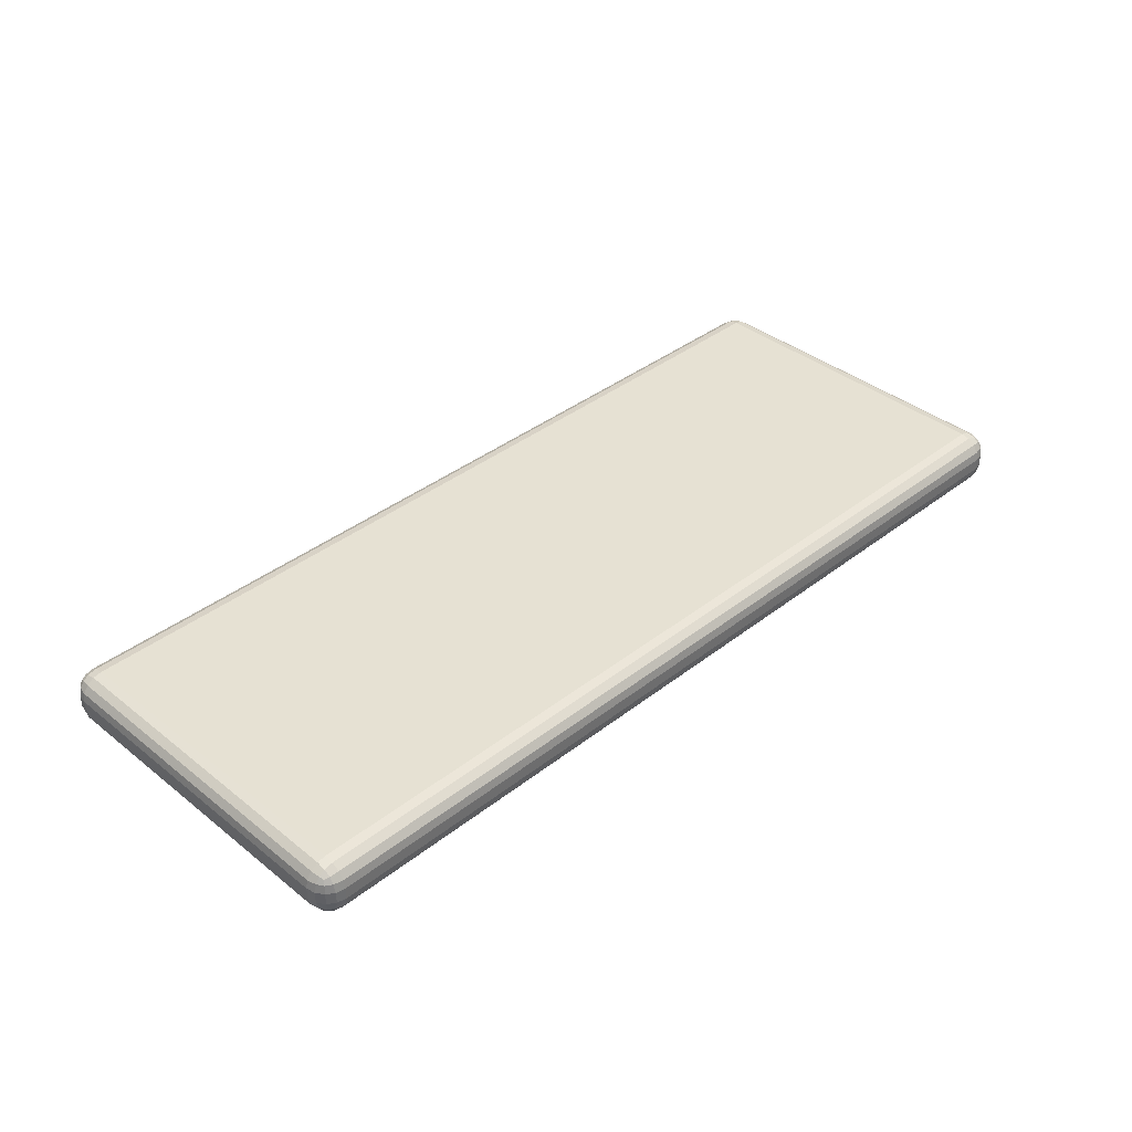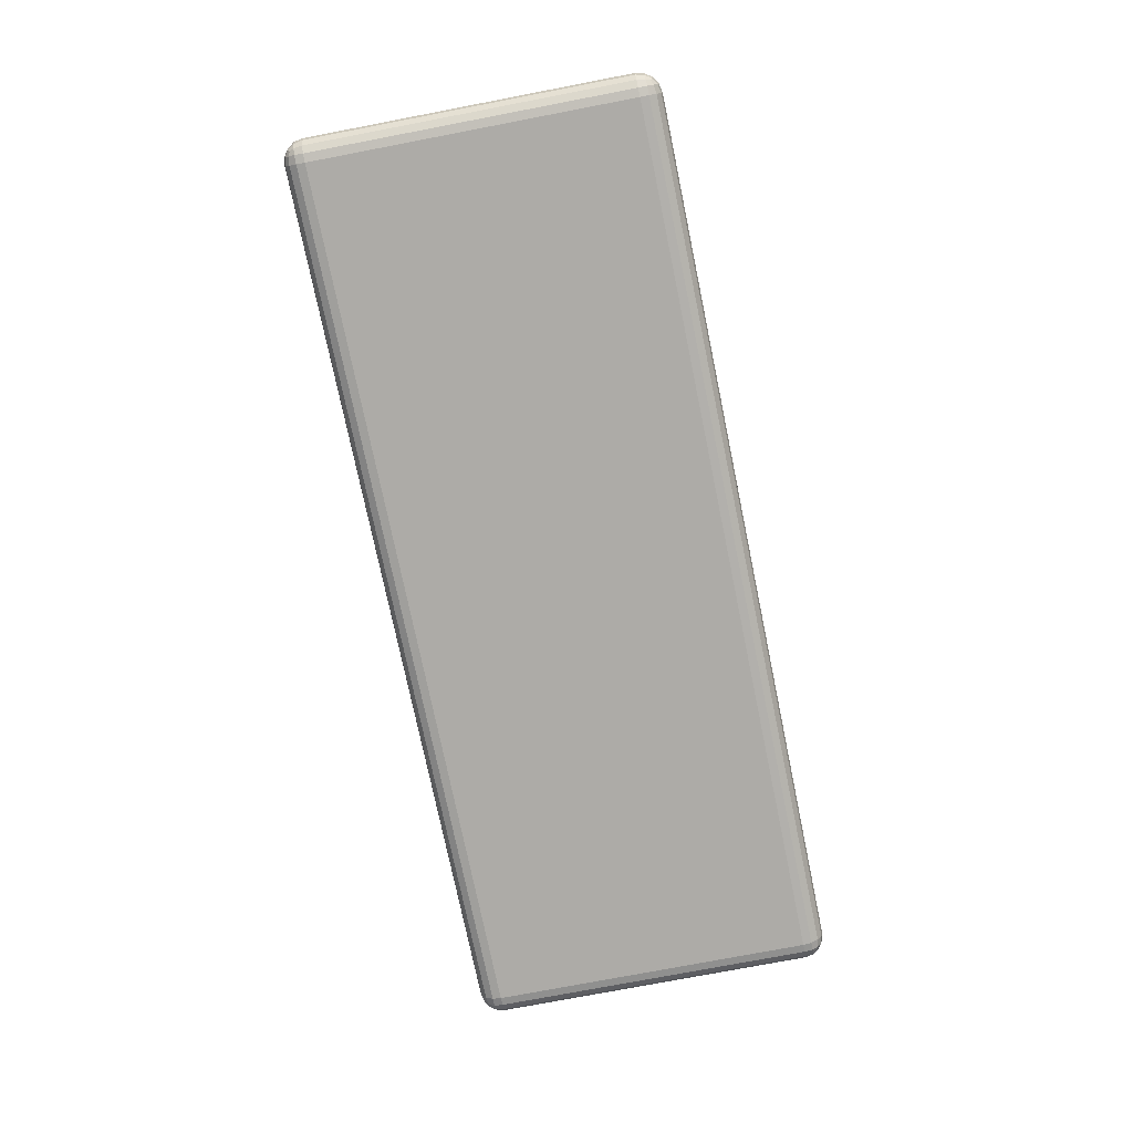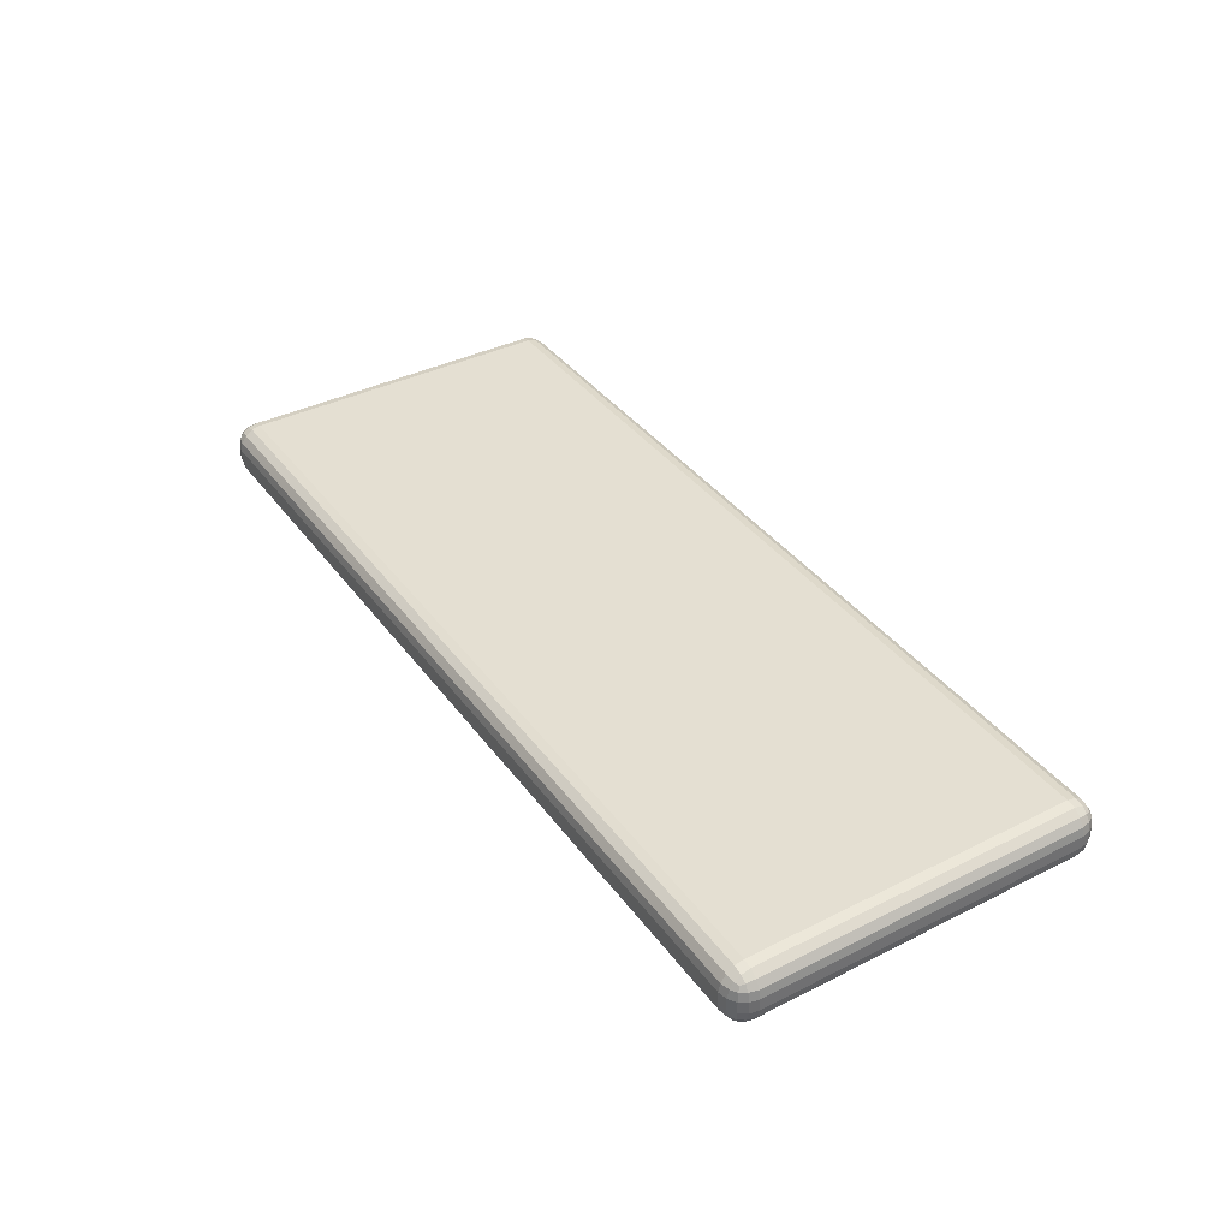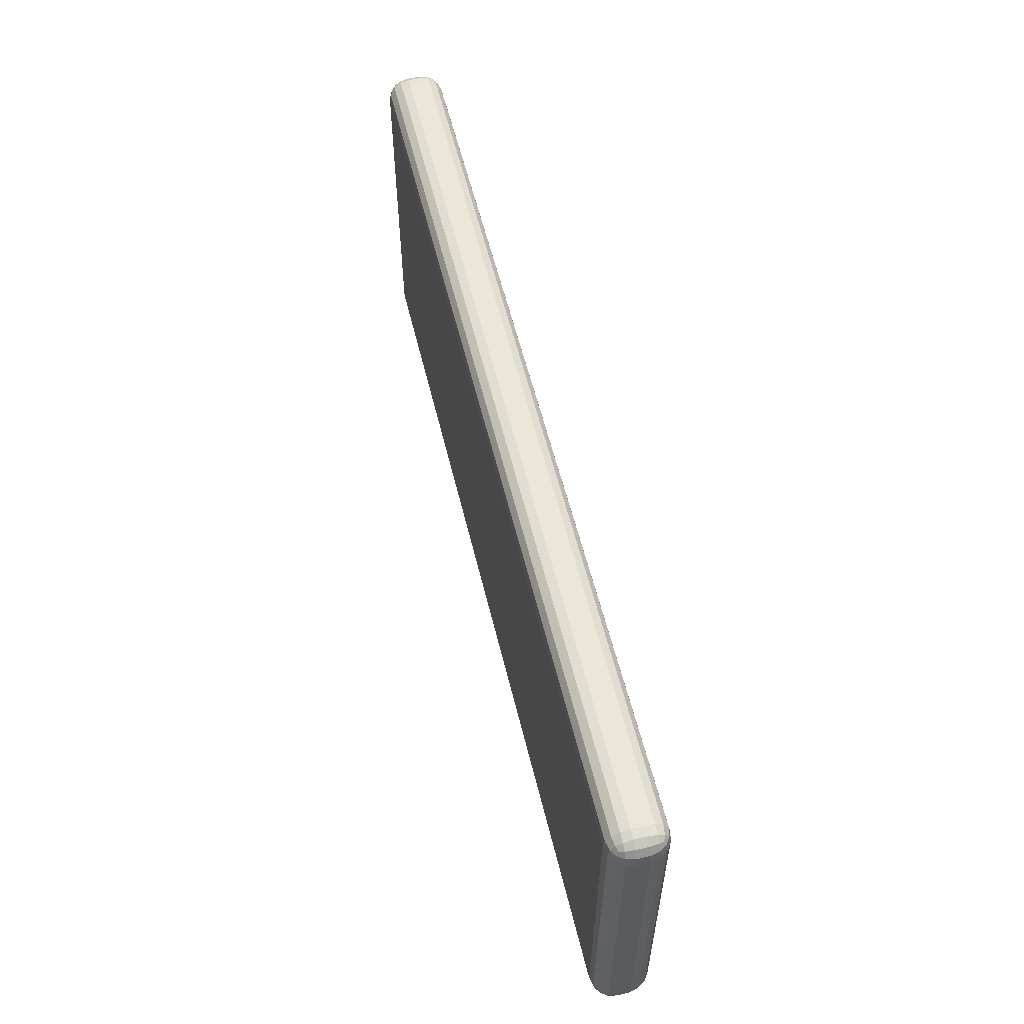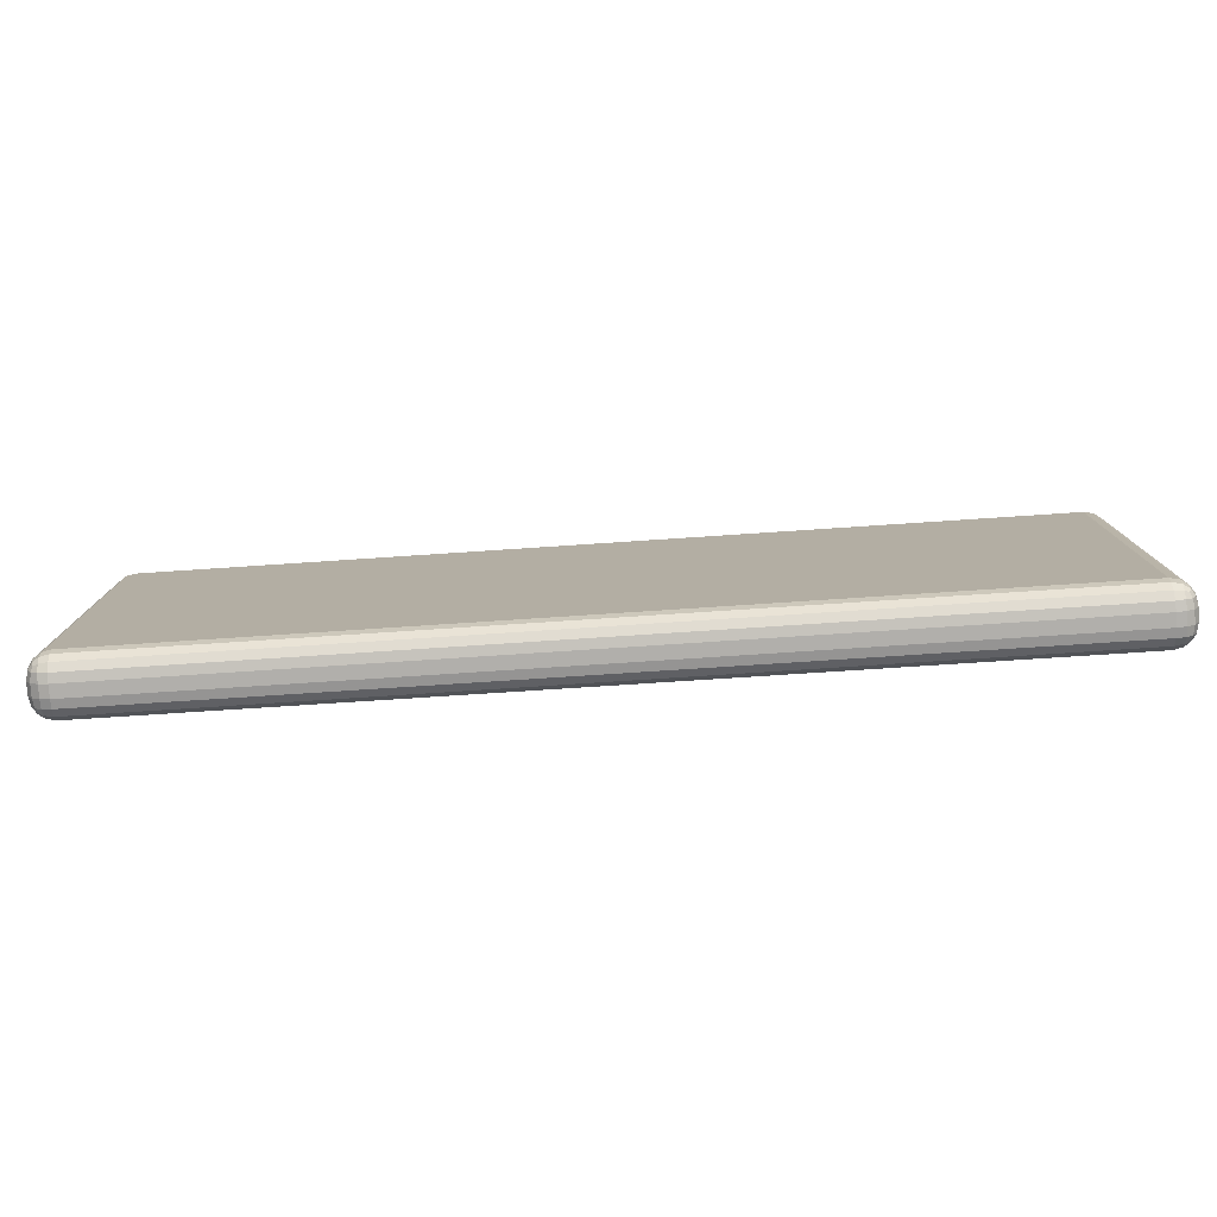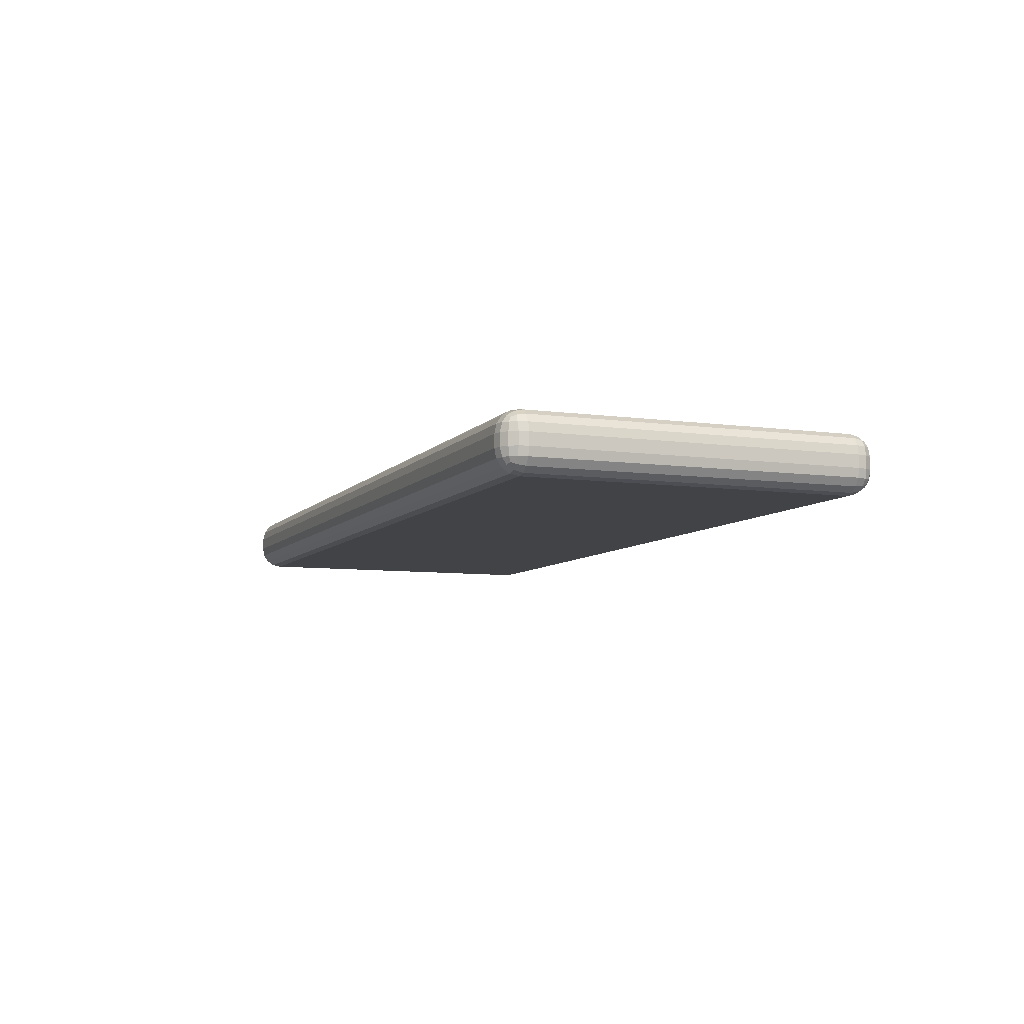
<metadata>
{"format":"obj","ext":"obj","renderer":"f3d","projection":"perspective","resolution":1024,"background":"white","views":[{"elev":39.0,"azim":134.7,"up":"+Z"},{"elev":-76.7,"azim":-79.2,"up":"+Z"},{"elev":37.6,"azim":57.3,"up":"+Z"},{"elev":57.3,"azim":-103.8,"up":"+Y"},{"elev":-78.4,"azim":3.6,"up":"+Y"},{"elev":-7.5,"azim":-111.7,"up":"+Z"}]}
</metadata>
<code>
o Cube
v -3.867 -2.53 0.1436
v -3.867 -2.21 0.4636
v -4.187 -2.205 0.1417
v -3.867 -2.505 0.2661
v -3.867 -2.436 0.3699
v -3.99 -2.504 0.1429
v -3.993 -2.474 0.2684
v -3.986 -2.418 0.3529
v -4.052 -2.392 0.3273
v -3.99 -2.208 0.4385
v -4.093 -2.206 0.3686
v -3.867 -2.332 0.4392
v -3.993 -2.333 0.4091
v -4.077 -2.326 0.3524
v -4.163 -2.328 0.1419
v -4.093 -2.433 0.1423
v -4.163 -2.205 0.2643
v -4.133 -2.331 0.2676
v -4.077 -2.416 0.2615
v -3.867 2.327 0.4636
v -3.867 2.647 0.1436
v -4.187 2.332 0.1417
v -3.867 2.45 0.4392
v -3.867 2.554 0.3699
v -3.99 2.329 0.4385
v -3.993 2.455 0.4091
v -3.986 2.539 0.3529
v -4.052 2.515 0.3273
v -3.99 2.625 0.1429
v -4.093 2.557 0.1423
v -3.867 2.623 0.2661
v -3.993 2.596 0.2684
v -4.077 2.541 0.2615
v -4.163 2.332 0.2643
v -4.093 2.331 0.3686
v -4.163 2.454 0.1419
v -4.133 2.457 0.2676
v -4.077 2.45 0.3524
v -3.867 -2.53 -0.02912
v -4.187 -2.205 -0.03099
v -3.867 -2.21 -0.3491
v -3.99 -2.504 -0.02984
v -4.093 -2.433 -0.03044
v -3.867 -2.505 -0.1516
v -3.993 -2.474 -0.1554
v -4.077 -2.416 -0.1495
v -4.052 -2.392 -0.215
v -4.163 -2.205 -0.1533
v -4.093 -2.206 -0.2567
v -4.163 -2.328 -0.03085
v -4.133 -2.331 -0.1562
v -4.077 -2.326 -0.2404
v -3.867 -2.332 -0.3248
v -3.867 -2.436 -0.2554
v -3.99 -2.208 -0.3255
v -3.993 -2.333 -0.2961
v -3.986 -2.418 -0.2398
v -3.867 2.647 -0.02912
v -3.867 2.327 -0.3491
v -4.187 2.332 -0.03099
v -3.867 2.623 -0.1516
v -3.867 2.554 -0.2554
v -3.99 2.625 -0.02984
v -3.993 2.596 -0.1554
v -3.986 2.539 -0.2398
v -4.052 2.515 -0.215
v -3.99 2.329 -0.3255
v -4.093 2.331 -0.2567
v -3.867 2.45 -0.3248
v -3.993 2.455 -0.2961
v -4.077 2.45 -0.2404
v -4.163 2.454 -0.03085
v -4.093 2.557 -0.03044
v -4.163 2.332 -0.1533
v -4.133 2.457 -0.1562
v -4.077 2.541 -0.1495
v 8.503 -2.728 0.2157
v 8.823 -2.413 0.2176
v 8.503 -2.408 0.5357
v 8.625 -2.705 0.2164
v 8.729 -2.638 0.217
v 8.503 -2.703 0.3381
v 8.628 -2.676 0.3419
v 8.713 -2.621 0.3361
v 8.688 -2.595 0.4015
v 8.798 -2.412 0.3399
v 8.729 -2.411 0.4433
v 8.798 -2.535 0.2174
v 8.769 -2.537 0.3428
v 8.713 -2.53 0.4269
v 8.503 -2.53 0.5113
v 8.503 -2.634 0.442
v 8.625 -2.41 0.512
v 8.628 -2.535 0.4827
v 8.622 -2.62 0.4264
v 8.503 2.449 0.2157
v 8.503 2.129 0.5357
v 8.823 2.124 0.2176
v 8.503 2.425 0.3381
v 8.503 2.356 0.442
v 8.625 2.423 0.2164
v 8.628 2.394 0.3419
v 8.622 2.338 0.4264
v 8.688 2.311 0.4015
v 8.625 2.127 0.512
v 8.729 2.126 0.4433
v 8.503 2.252 0.5113
v 8.628 2.253 0.4827
v 8.713 2.245 0.4269
v 8.798 2.247 0.2174
v 8.729 2.352 0.217
v 8.798 2.125 0.3399
v 8.769 2.251 0.3428
v 8.713 2.336 0.3361
v 8.503 -2.728 0.04297
v 8.503 -2.408 -0.277
v 8.823 -2.413 0.04482
v 8.503 -2.703 -0.07949
v 8.503 -2.634 -0.1833
v 8.625 -2.705 0.04368
v 8.628 -2.676 -0.08183
v 8.622 -2.62 -0.1663
v 8.688 -2.595 -0.1407
v 8.625 -2.41 -0.252
v 8.729 -2.411 -0.182
v 8.503 -2.53 -0.2527
v 8.628 -2.535 -0.2226
v 8.713 -2.53 -0.1658
v 8.798 -2.535 0.04468
v 8.729 -2.638 0.04428
v 8.798 -2.412 -0.07778
v 8.769 -2.537 -0.08102
v 8.713 -2.621 -0.07497
v 8.503 2.449 0.04297
v 8.823 2.124 0.04482
v 8.503 2.129 -0.277
v 8.625 2.423 0.04368
v 8.729 2.352 0.04428
v 8.503 2.425 -0.07949
v 8.628 2.394 -0.08183
v 8.713 2.336 -0.07497
v 8.688 2.311 -0.1407
v 8.798 2.125 -0.07778
v 8.729 2.126 -0.182
v 8.798 2.247 0.04468
v 8.769 2.251 -0.08102
v 8.713 2.245 -0.1658
v 8.503 2.252 -0.2527
v 8.503 2.356 -0.1833
v 8.625 2.127 -0.252
v 8.628 2.253 -0.2226
v 8.622 2.338 -0.1663
f 79 97 20 2
f 117 135 98 78
f 134 58 21 96
f 3 22 60 40
f 41 59 136 116
f 1 4 7 6
f 4 5 8 7
f 6 7 19 16
f 7 8 9 19
f 2 10 13 12
f 10 11 14 13
f 12 13 8 5
f 13 14 9 8
f 3 15 18 17
f 15 16 19 18
f 17 18 14 11
f 18 19 9 14
f 20 23 26 25
f 23 24 27 26
f 25 26 38 35
f 26 27 28 38
f 21 29 32 31
f 29 30 33 32
f 31 32 27 24
f 32 33 28 27
f 22 34 37 36
f 34 35 38 37
f 36 37 33 30
f 37 38 28 33
f 39 42 45 44
f 42 43 46 45
f 44 45 57 54
f 45 46 47 57
f 40 48 51 50
f 48 49 52 51
f 50 51 46 43
f 51 52 47 46
f 41 53 56 55
f 53 54 57 56
f 55 56 52 49
f 56 57 47 52
f 58 61 64 63
f 61 62 65 64
f 63 64 76 73
f 64 65 66 76
f 59 67 70 69
f 67 68 71 70
f 69 70 65 62
f 70 71 66 65
f 60 72 75 74
f 72 73 76 75
f 74 75 71 68
f 75 76 66 71
f 77 80 83 82
f 80 81 84 83
f 82 83 95 92
f 83 84 85 95
f 78 86 89 88
f 86 87 90 89
f 88 89 84 81
f 89 90 85 84
f 79 91 94 93
f 91 92 95 94
f 93 94 90 87
f 94 95 85 90
f 96 99 102 101
f 99 100 103 102
f 101 102 114 111
f 102 103 104 114
f 97 105 108 107
f 105 106 109 108
f 107 108 103 100
f 108 109 104 103
f 98 110 113 112
f 110 111 114 113
f 112 113 109 106
f 113 114 104 109
f 115 118 121 120
f 118 119 122 121
f 120 121 133 130
f 121 122 123 133
f 116 124 127 126
f 124 125 128 127
f 126 127 122 119
f 127 128 123 122
f 117 129 132 131
f 129 130 133 132
f 131 132 128 125
f 132 133 123 128
f 134 137 140 139
f 137 138 141 140
f 139 140 152 149
f 140 141 142 152
f 135 143 146 145
f 143 144 147 146
f 145 146 141 138
f 146 147 142 141
f 136 148 151 150
f 148 149 152 151
f 150 151 147 144
f 151 152 142 147
f 39 1 6 42
f 42 6 16 43
f 43 16 15 50
f 50 15 3 40
f 2 20 25 10
f 10 25 35 11
f 11 35 34 17
f 17 34 22 3
f 21 58 63 29
f 29 63 73 30
f 30 73 72 36
f 36 72 60 22
f 59 41 55 67
f 67 55 49 68
f 68 49 48 74
f 74 48 40 60
f 115 39 44 118
f 118 44 54 119
f 119 54 53 126
f 126 53 41 116
f 58 134 139 61
f 61 139 149 62
f 62 149 148 69
f 69 148 136 59
f 135 117 131 143
f 143 131 125 144
f 144 125 124 150
f 150 124 116 136
f 77 115 120 80
f 80 120 130 81
f 81 130 129 88
f 88 129 117 78
f 134 96 101 137
f 137 101 111 138
f 138 111 110 145
f 145 110 98 135
f 97 79 93 105
f 105 93 87 106
f 106 87 86 112
f 112 86 78 98
f 1 77 82 4
f 4 82 92 5
f 5 92 91 12
f 12 91 79 2
f 96 21 31 99
f 99 31 24 100
f 100 24 23 107
f 107 23 20 97
f 39 115 77 1

</code>
